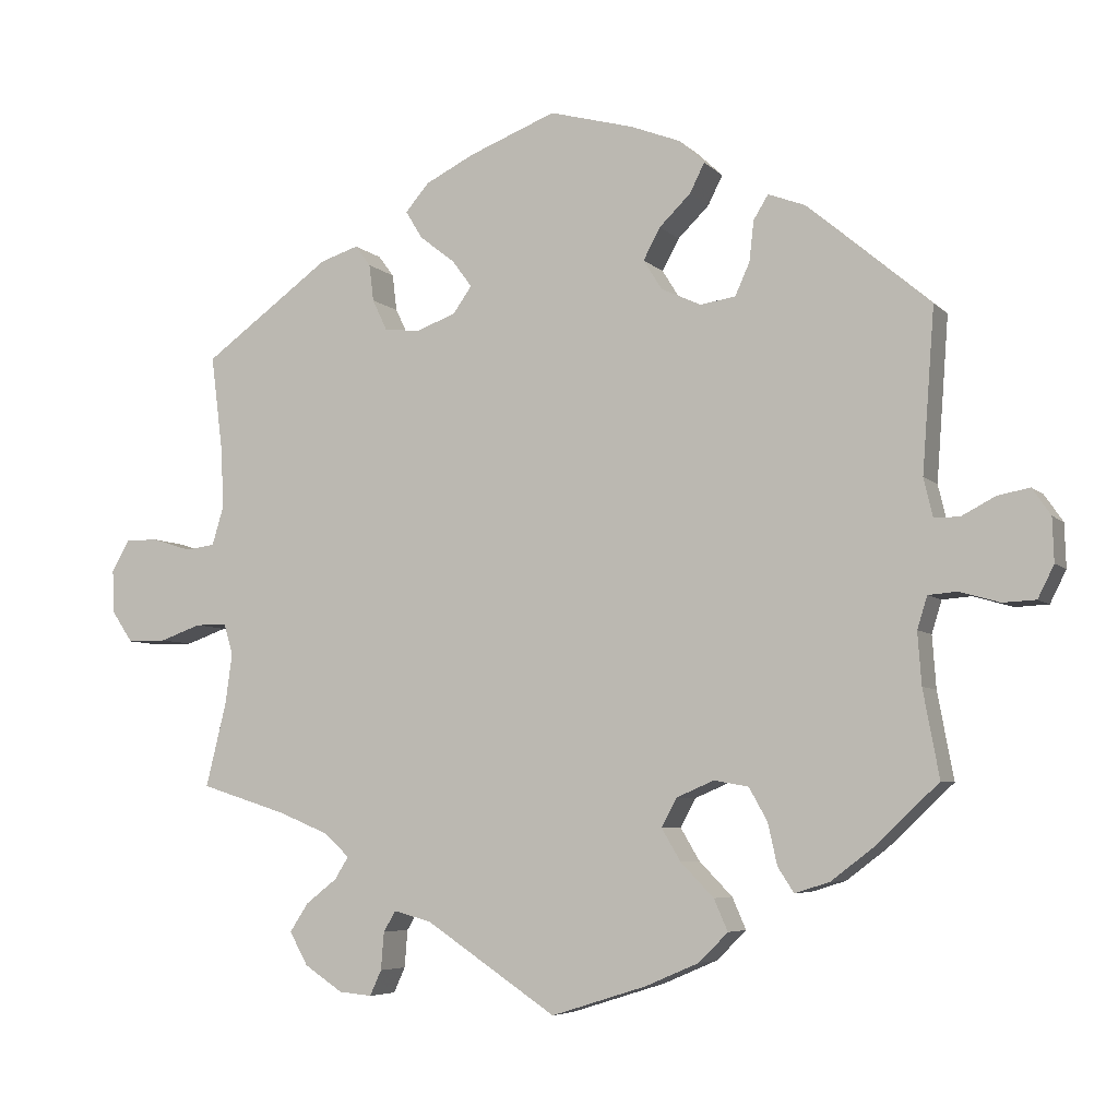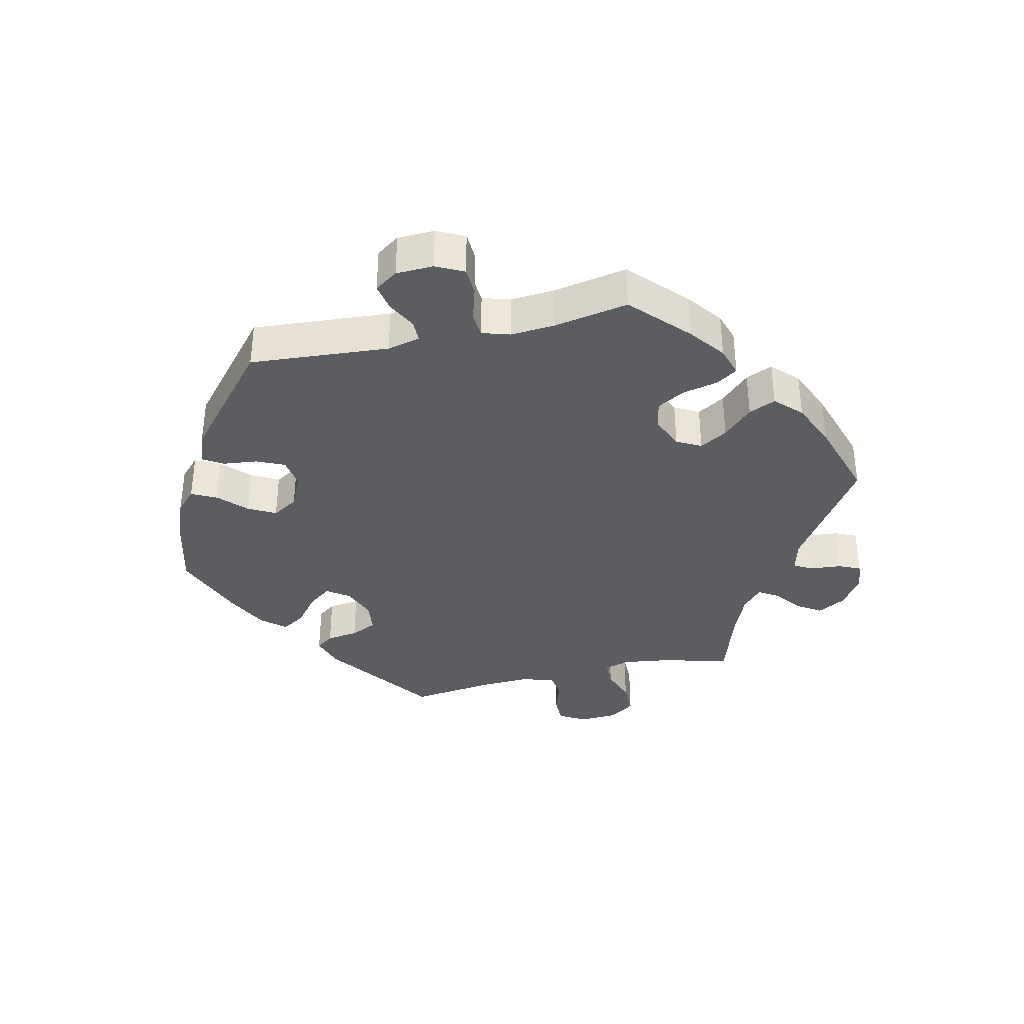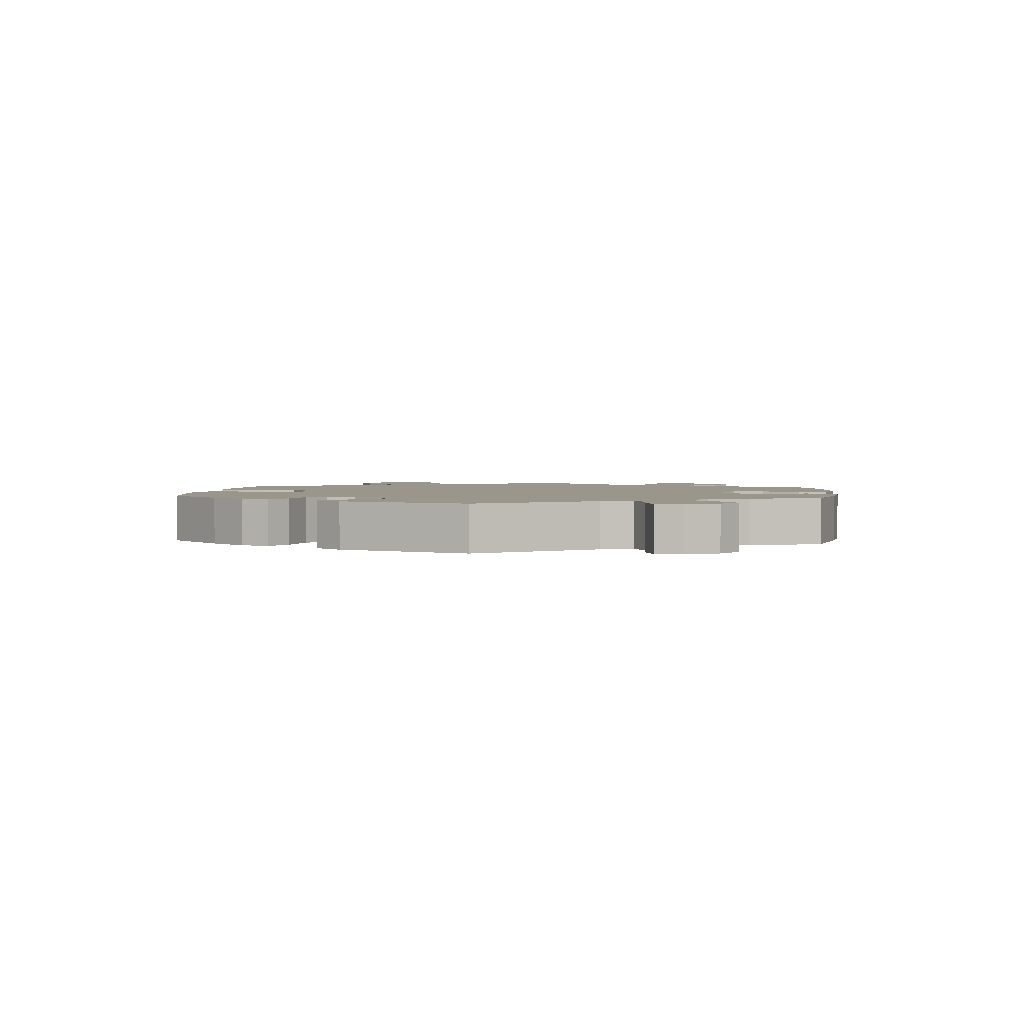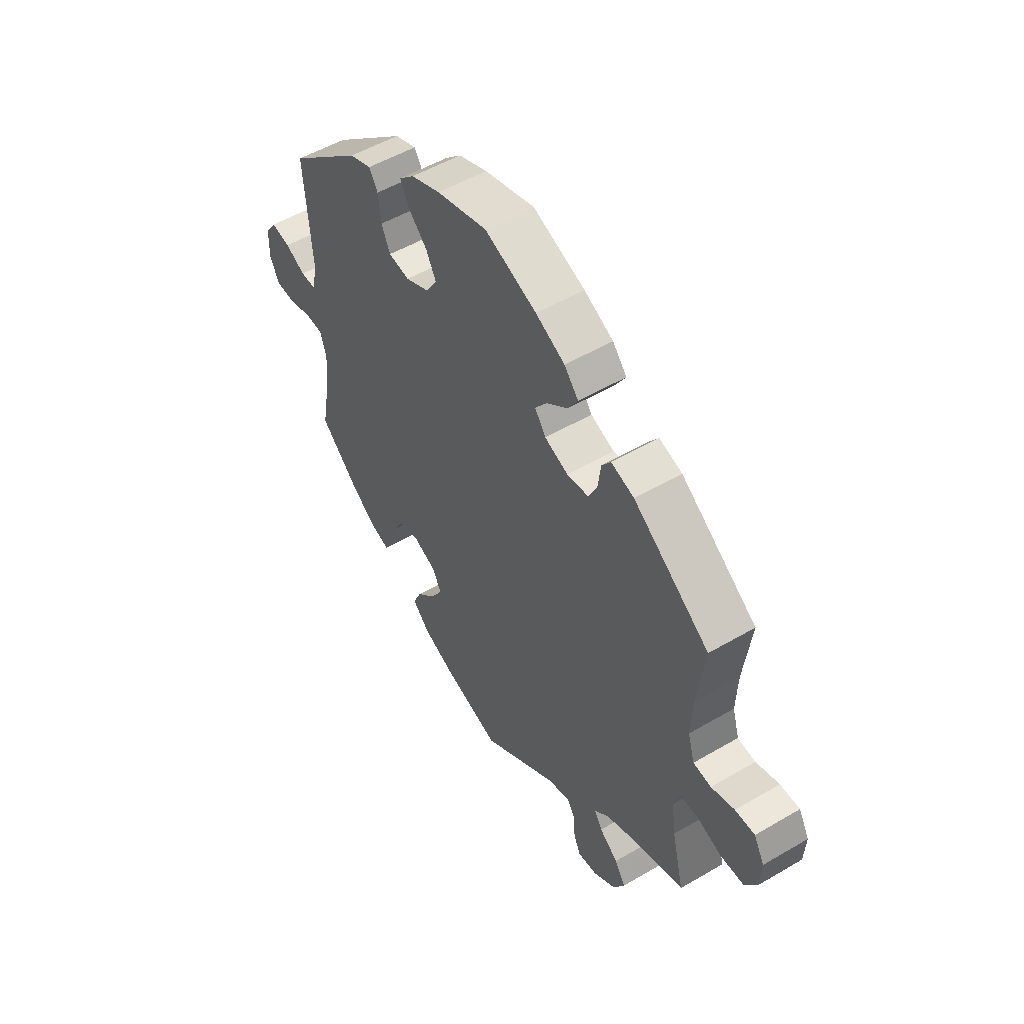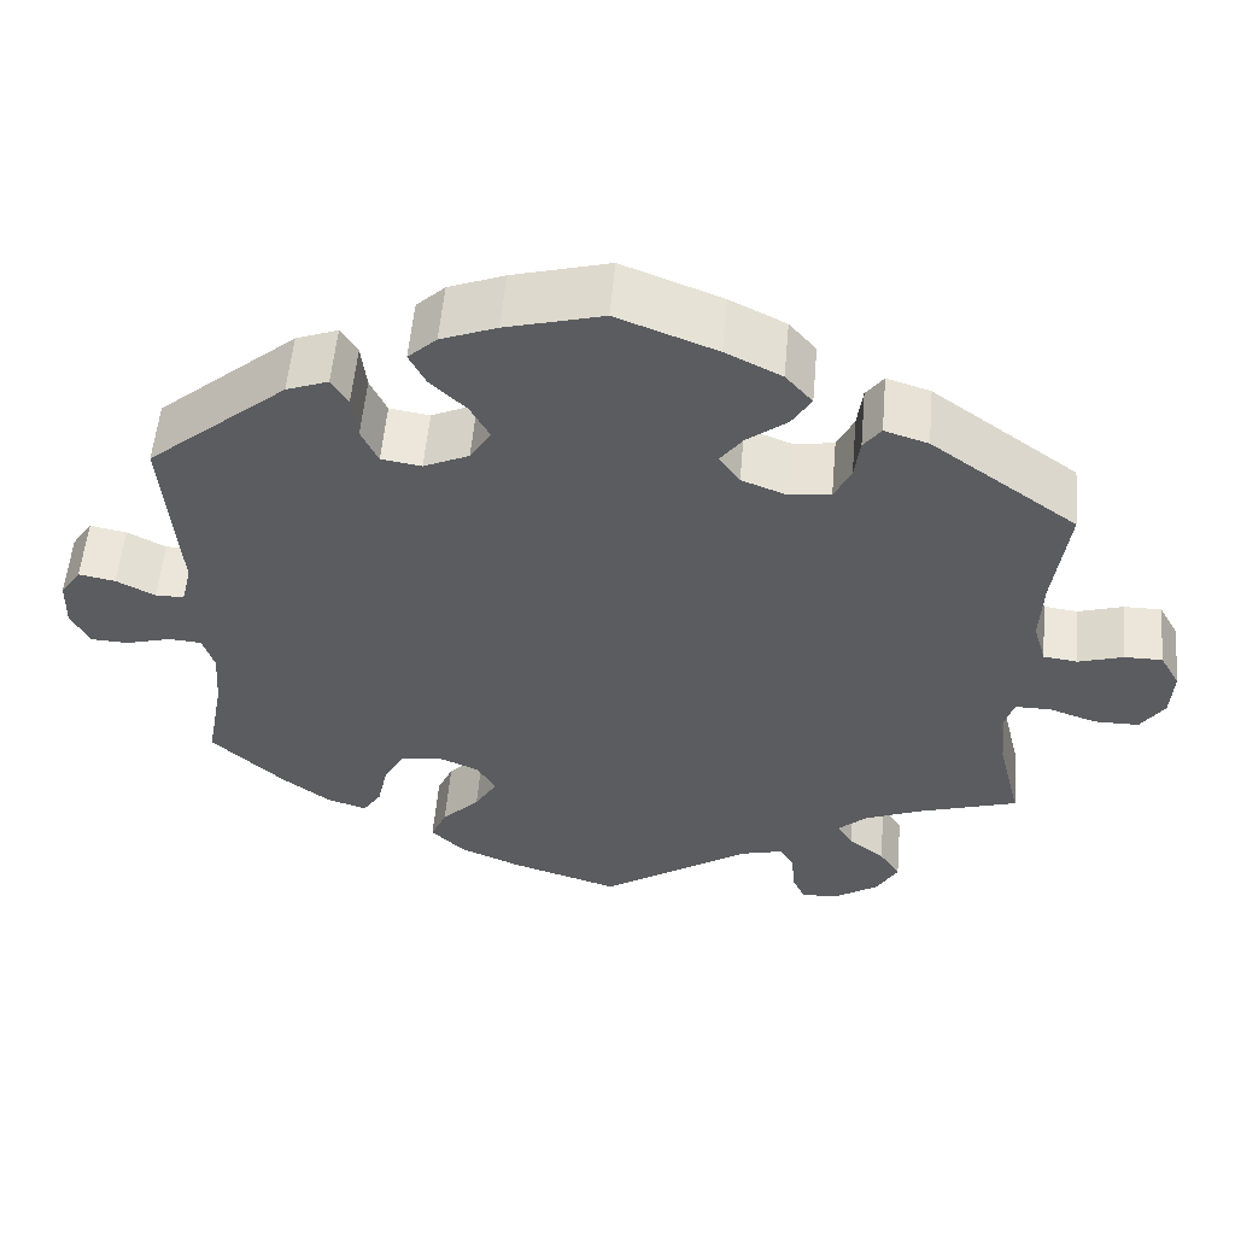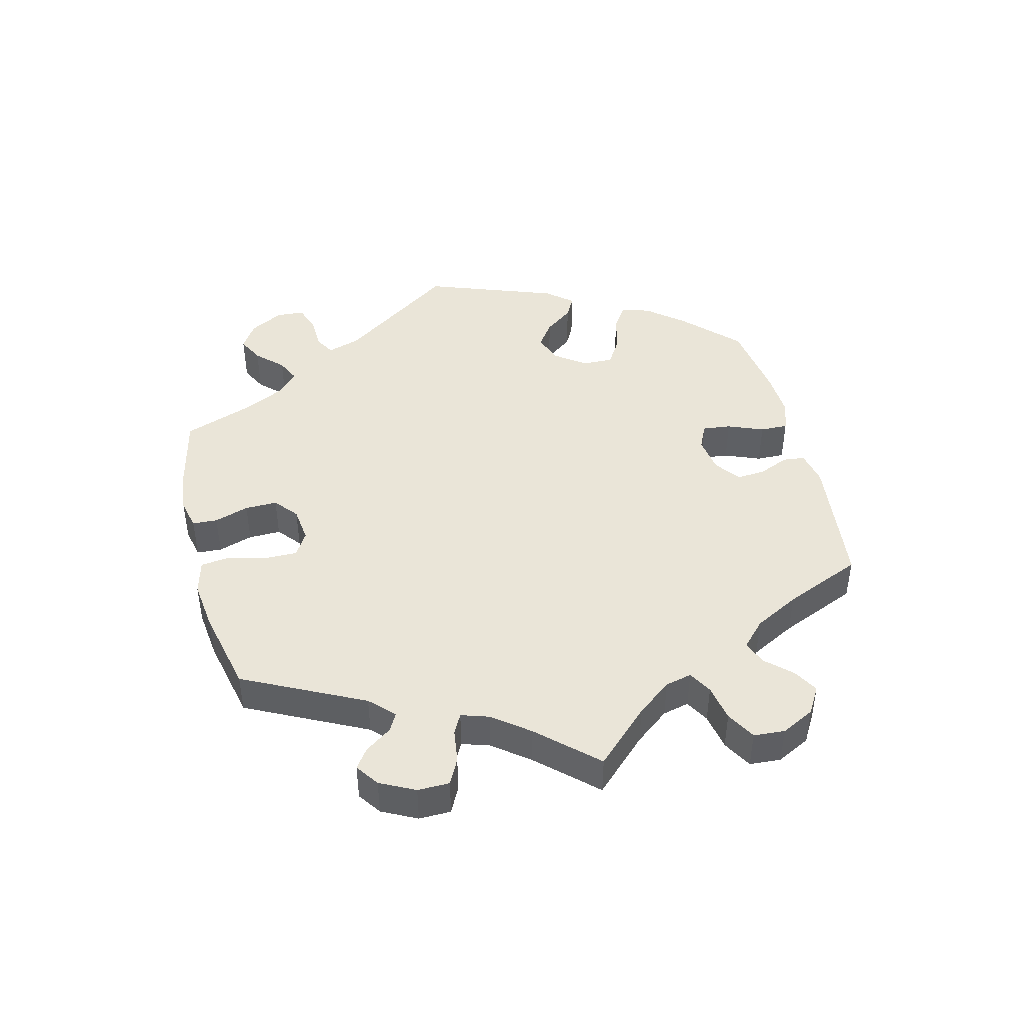
<metadata>
{"format":"obj","ext":"obj","renderer":"f3d","projection":"perspective","resolution":1024,"background":"white","views":[{"elev":-5.8,"azim":22.5,"up":"+Z"},{"elev":-36.3,"azim":102.9,"up":"+Y"},{"elev":2.3,"azim":66.2,"up":"+Y"},{"elev":52.3,"azim":-122.3,"up":"+Z"},{"elev":55.4,"azim":-174.9,"up":"+Z"},{"elev":45.1,"azim":-134.0,"up":"+Y"}]}
</metadata>
<code>
v 0.416 0.07 -0.368
v 0.362 0.07 -0.409
v 0.317 0.07 -0.423
v 0.296 0.07 -0.391
v 0.284 0.07 -0.337
v 0.26 0.07 -0.294
v 0.215 0.07 -0.286
v 0.166 0.07 -0.307
v 0.146 0.07 -0.344
v 0.171 0.07 -0.386
v 0.214 0.07 -0.43
v 0.232 0.07 -0.471
v 0.194 0.07 -0.509
v 0.124 0.07 -0.539
v 0 0.07 -0.578
v -0.171 0.07 -0.464
v -0.22 0.07 -0.451
v -0.236 0.07 -0.478
v -0.24 0.07 -0.527
v -0.255 0.07 -0.56
v -0.298 0.07 -0.556
v -0.348 0.07 -0.523
v -0.372 0.07 -0.48
v -0.348 0.07 -0.443
v -0.307 0.07 -0.411
v -0.289 0.07 -0.382
v -0.322 0.07 -0.352
v -0.387 0.07 -0.325
v -0.501 0.07 -0.289
v -0.474 0.07 -0.179
v -0.465 0.07 -0.113
v -0.477 0.07 -0.073
v -0.518 0.07 -0.073
v -0.572 0.07 -0.092
v -0.623 0.07 -0.092
v -0.65 0.07 -0.052
v -0.653 0.07 0.005
v -0.63 0.07 0.046
v -0.587 0.07 0.046
v -0.536 0.07 0.03
v -0.497 0.07 0.035
v -0.482 0.07 0.085
v -0.485 0.07 0.162
v -0.501 0.07 0.289
v -0.334 0.07 0.41
v -0.284 0.07 0.426
v -0.264 0.07 0.399
v -0.258 0.07 0.351
v -0.239 0.07 0.311
v -0.192 0.07 0.305
v -0.14 0.07 0.325
v -0.116 0.07 0.359
v -0.142 0.07 0.394
v -0.188 0.07 0.43
v -0.21 0.07 0.466
v -0.179 0.07 0.502
v -0.115 0.07 0.534
v -0.001 0.07 0.578
v 0.11 0.07 0.548
v 0.174 0.07 0.523
v 0.207 0.07 0.492
v 0.188 0.07 0.454
v 0.147 0.07 0.414
v 0.125 0.07 0.373
v 0.149 0.07 0.334
v 0.201 0.07 0.31
v 0.247 0.07 0.317
v 0.266 0.07 0.359
v 0.272 0.07 0.412
v 0.291 0.07 0.443
v 0.339 0.07 0.425
v 0.5 0.07 0.289
v 0.484 0.07 0.077
v 0.496 0.07 0.027
v 0.529 0.07 0.027
v 0.573 0.07 0.05
v 0.615 0.07 0.058
v 0.639 0.07 0.023
v 0.641 0.07 -0.034
v 0.62 0.07 -0.076
v 0.577 0.07 -0.078
v 0.525 0.07 -0.063
v 0.487 0.07 -0.066
v 0.474 0.07 -0.108
v 0.479 0.07 -0.176
v 0.5 0.07 -0.289
v 0.416 0 -0.368
v 0.362 0 -0.409
v 0.317 0 -0.423
v 0.296 0 -0.391
v 0.284 0 -0.337
v 0.26 0 -0.294
v 0.215 0 -0.286
v 0.166 0 -0.307
v 0.146 0 -0.344
v 0.171 0 -0.386
v 0.214 0 -0.43
v 0.232 0 -0.471
v 0.194 0 -0.509
v 0.124 0 -0.539
v 0 0 -0.578
v -0.171 0 -0.464
v -0.22 0 -0.451
v -0.236 0 -0.478
v -0.24 0 -0.527
v -0.255 0 -0.56
v -0.298 0 -0.556
v -0.348 0 -0.523
v -0.372 0 -0.48
v -0.348 0 -0.443
v -0.307 0 -0.411
v -0.289 0 -0.382
v -0.322 0 -0.352
v -0.387 0 -0.325
v -0.501 0 -0.289
v -0.474 0 -0.179
v -0.465 0 -0.113
v -0.477 0 -0.073
v -0.518 0 -0.073
v -0.572 0 -0.092
v -0.623 0 -0.092
v -0.65 0 -0.052
v -0.653 0 0.005
v -0.63 0 0.046
v -0.587 0 0.046
v -0.536 0 0.03
v -0.497 0 0.035
v -0.482 0 0.085
v -0.485 0 0.162
v -0.501 0 0.289
v -0.334 0 0.41
v -0.284 0 0.426
v -0.264 0 0.399
v -0.258 0 0.351
v -0.239 0 0.311
v -0.192 0 0.305
v -0.14 0 0.325
v -0.116 0 0.359
v -0.142 0 0.394
v -0.188 0 0.43
v -0.21 0 0.466
v -0.179 0 0.502
v -0.115 0 0.534
v -0.001 0 0.578
v 0.11 0 0.548
v 0.174 0 0.523
v 0.207 0 0.492
v 0.188 0 0.454
v 0.147 0 0.414
v 0.125 0 0.373
v 0.149 0 0.334
v 0.201 0 0.31
v 0.247 0 0.317
v 0.266 0 0.359
v 0.272 0 0.412
v 0.291 0 0.443
v 0.339 0 0.425
v 0.5 0 0.289
v 0.484 0 0.077
v 0.496 0 0.027
v 0.529 0 0.027
v 0.573 0 0.05
v 0.615 0 0.058
v 0.639 0 0.023
v 0.641 0 -0.034
v 0.62 0 -0.076
v 0.577 0 -0.078
v 0.525 0 -0.063
v 0.487 0 -0.066
v 0.474 0 -0.108
v 0.479 0 -0.176
v 0.5 0 -0.289
f 85 86 1 2
f 84 85 2 3
f 83 84 3 4
f 79 80 81 82
f 79 82 83
f 78 79 83
f 75 76 77 78
f 74 75 78 83
f 73 74 83 4
f 68 69 70 71
f 67 68 71 72
f 66 67 72 73
f 60 61 62 63
f 60 63 64
f 59 60 64
f 58 59 64
f 57 58 64
f 56 57 64 65
f 53 54 55 56
f 52 53 56 65
f 45 46 47 48
f 43 44 45 48
f 42 43 48 49
f 41 42 49 50
f 37 38 39 40
f 37 40 41
f 36 37 41
f 33 34 35 36
f 32 33 36 41
f 31 32 41 50
f 28 29 30
f 27 28 30 31
f 26 27 31 50
f 22 23 24 25
f 22 25 26
f 21 22 26
f 18 19 20 21
f 17 18 21 26
f 16 17 26 50
f 10 11 12 13
f 9 10 13 14
f 66 73 4 5
f 51 52 65 66
f 9 14 15 16
f 8 9 16 50
f 7 8 50 51
f 66 5 6
f 6 7 51 66
f 88 87 172 171
f 89 88 171 170
f 90 89 170 169
f 168 167 166 165
f 169 168 165
f 169 165 164
f 164 163 162 161
f 169 164 161 160
f 90 169 160 159
f 157 156 155 154
f 158 157 154 153
f 159 158 153 152
f 149 148 147 146
f 150 149 146
f 150 146 145
f 150 145 144
f 150 144 143
f 151 150 143 142
f 142 141 140 139
f 151 142 139 138
f 134 133 132 131
f 134 131 130 129
f 135 134 129 128
f 136 135 128 127
f 126 125 124 123
f 127 126 123
f 127 123 122
f 122 121 120 119
f 127 122 119 118
f 136 127 118 117
f 116 115 114
f 117 116 114 113
f 136 117 113 112
f 111 110 109 108
f 112 111 108
f 112 108 107
f 107 106 105 104
f 112 107 104 103
f 136 112 103 102
f 99 98 97 96
f 100 99 96 95
f 91 90 159 152
f 152 151 138 137
f 102 101 100 95
f 136 102 95 94
f 137 136 94 93
f 92 91 152
f 152 137 93 92
f 1 87 88 2
f 2 88 89 3
f 3 89 90 4
f 4 90 91 5
f 5 91 92 6
f 6 92 93 7
f 7 93 94 8
f 8 94 95 9
f 9 95 96 10
f 10 96 97 11
f 11 97 98 12
f 12 98 99 13
f 13 99 100 14
f 14 100 101 15
f 15 101 102 16
f 16 102 103 17
f 17 103 104 18
f 18 104 105 19
f 19 105 106 20
f 20 106 107 21
f 21 107 108 22
f 22 108 109 23
f 23 109 110 24
f 24 110 111 25
f 25 111 112 26
f 26 112 113 27
f 27 113 114 28
f 28 114 115 29
f 29 115 116 30
f 30 116 117 31
f 31 117 118 32
f 32 118 119 33
f 33 119 120 34
f 34 120 121 35
f 35 121 122 36
f 36 122 123 37
f 37 123 124 38
f 38 124 125 39
f 39 125 126 40
f 40 126 127 41
f 41 127 128 42
f 42 128 129 43
f 43 129 130 44
f 44 130 131 45
f 45 131 132 46
f 46 132 133 47
f 47 133 134 48
f 48 134 135 49
f 49 135 136 50
f 50 136 137 51
f 51 137 138 52
f 52 138 139 53
f 53 139 140 54
f 54 140 141 55
f 55 141 142 56
f 56 142 143 57
f 57 143 144 58
f 58 144 145 59
f 59 145 146 60
f 60 146 147 61
f 61 147 148 62
f 62 148 149 63
f 63 149 150 64
f 64 150 151 65
f 65 151 152 66
f 66 152 153 67
f 67 153 154 68
f 68 154 155 69
f 69 155 156 70
f 70 156 157 71
f 71 157 158 72
f 72 158 159 73
f 73 159 160 74
f 74 160 161 75
f 75 161 162 76
f 76 162 163 77
f 77 163 164 78
f 78 164 165 79
f 79 165 166 80
f 80 166 167 81
f 81 167 168 82
f 82 168 169 83
f 83 169 170 84
f 84 170 171 85
f 85 171 172 86
f 86 172 87 1

</code>
